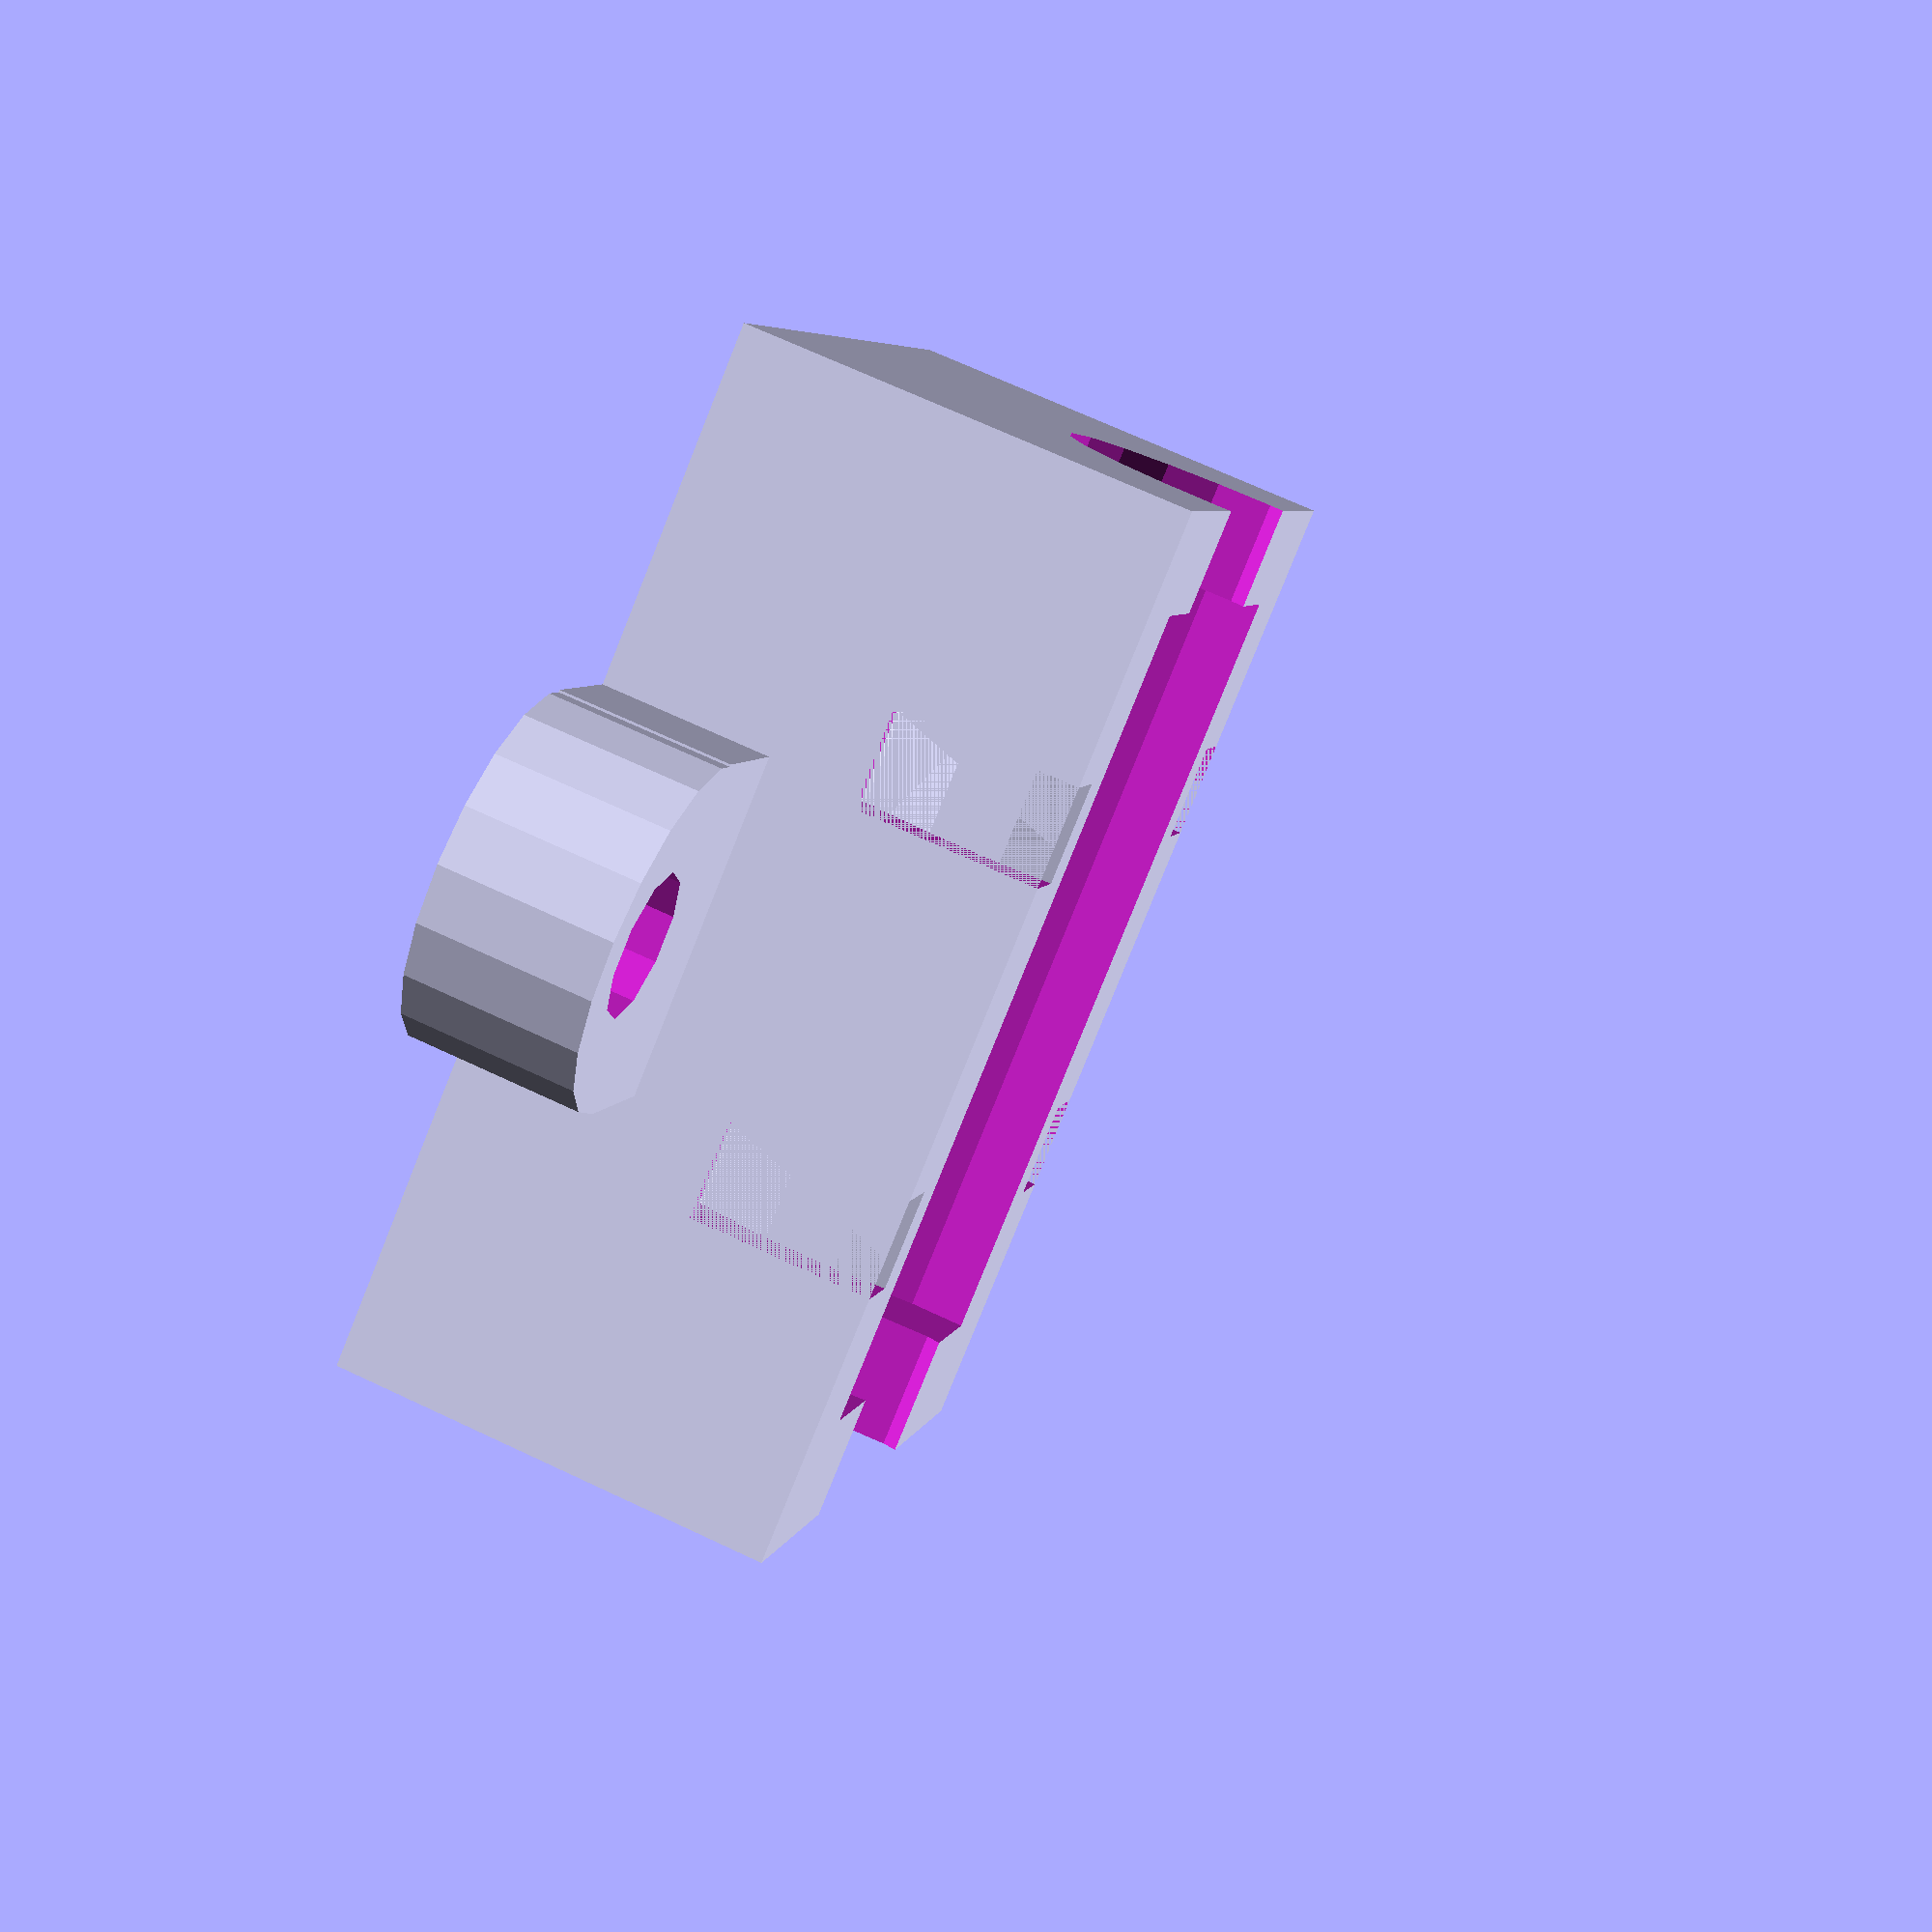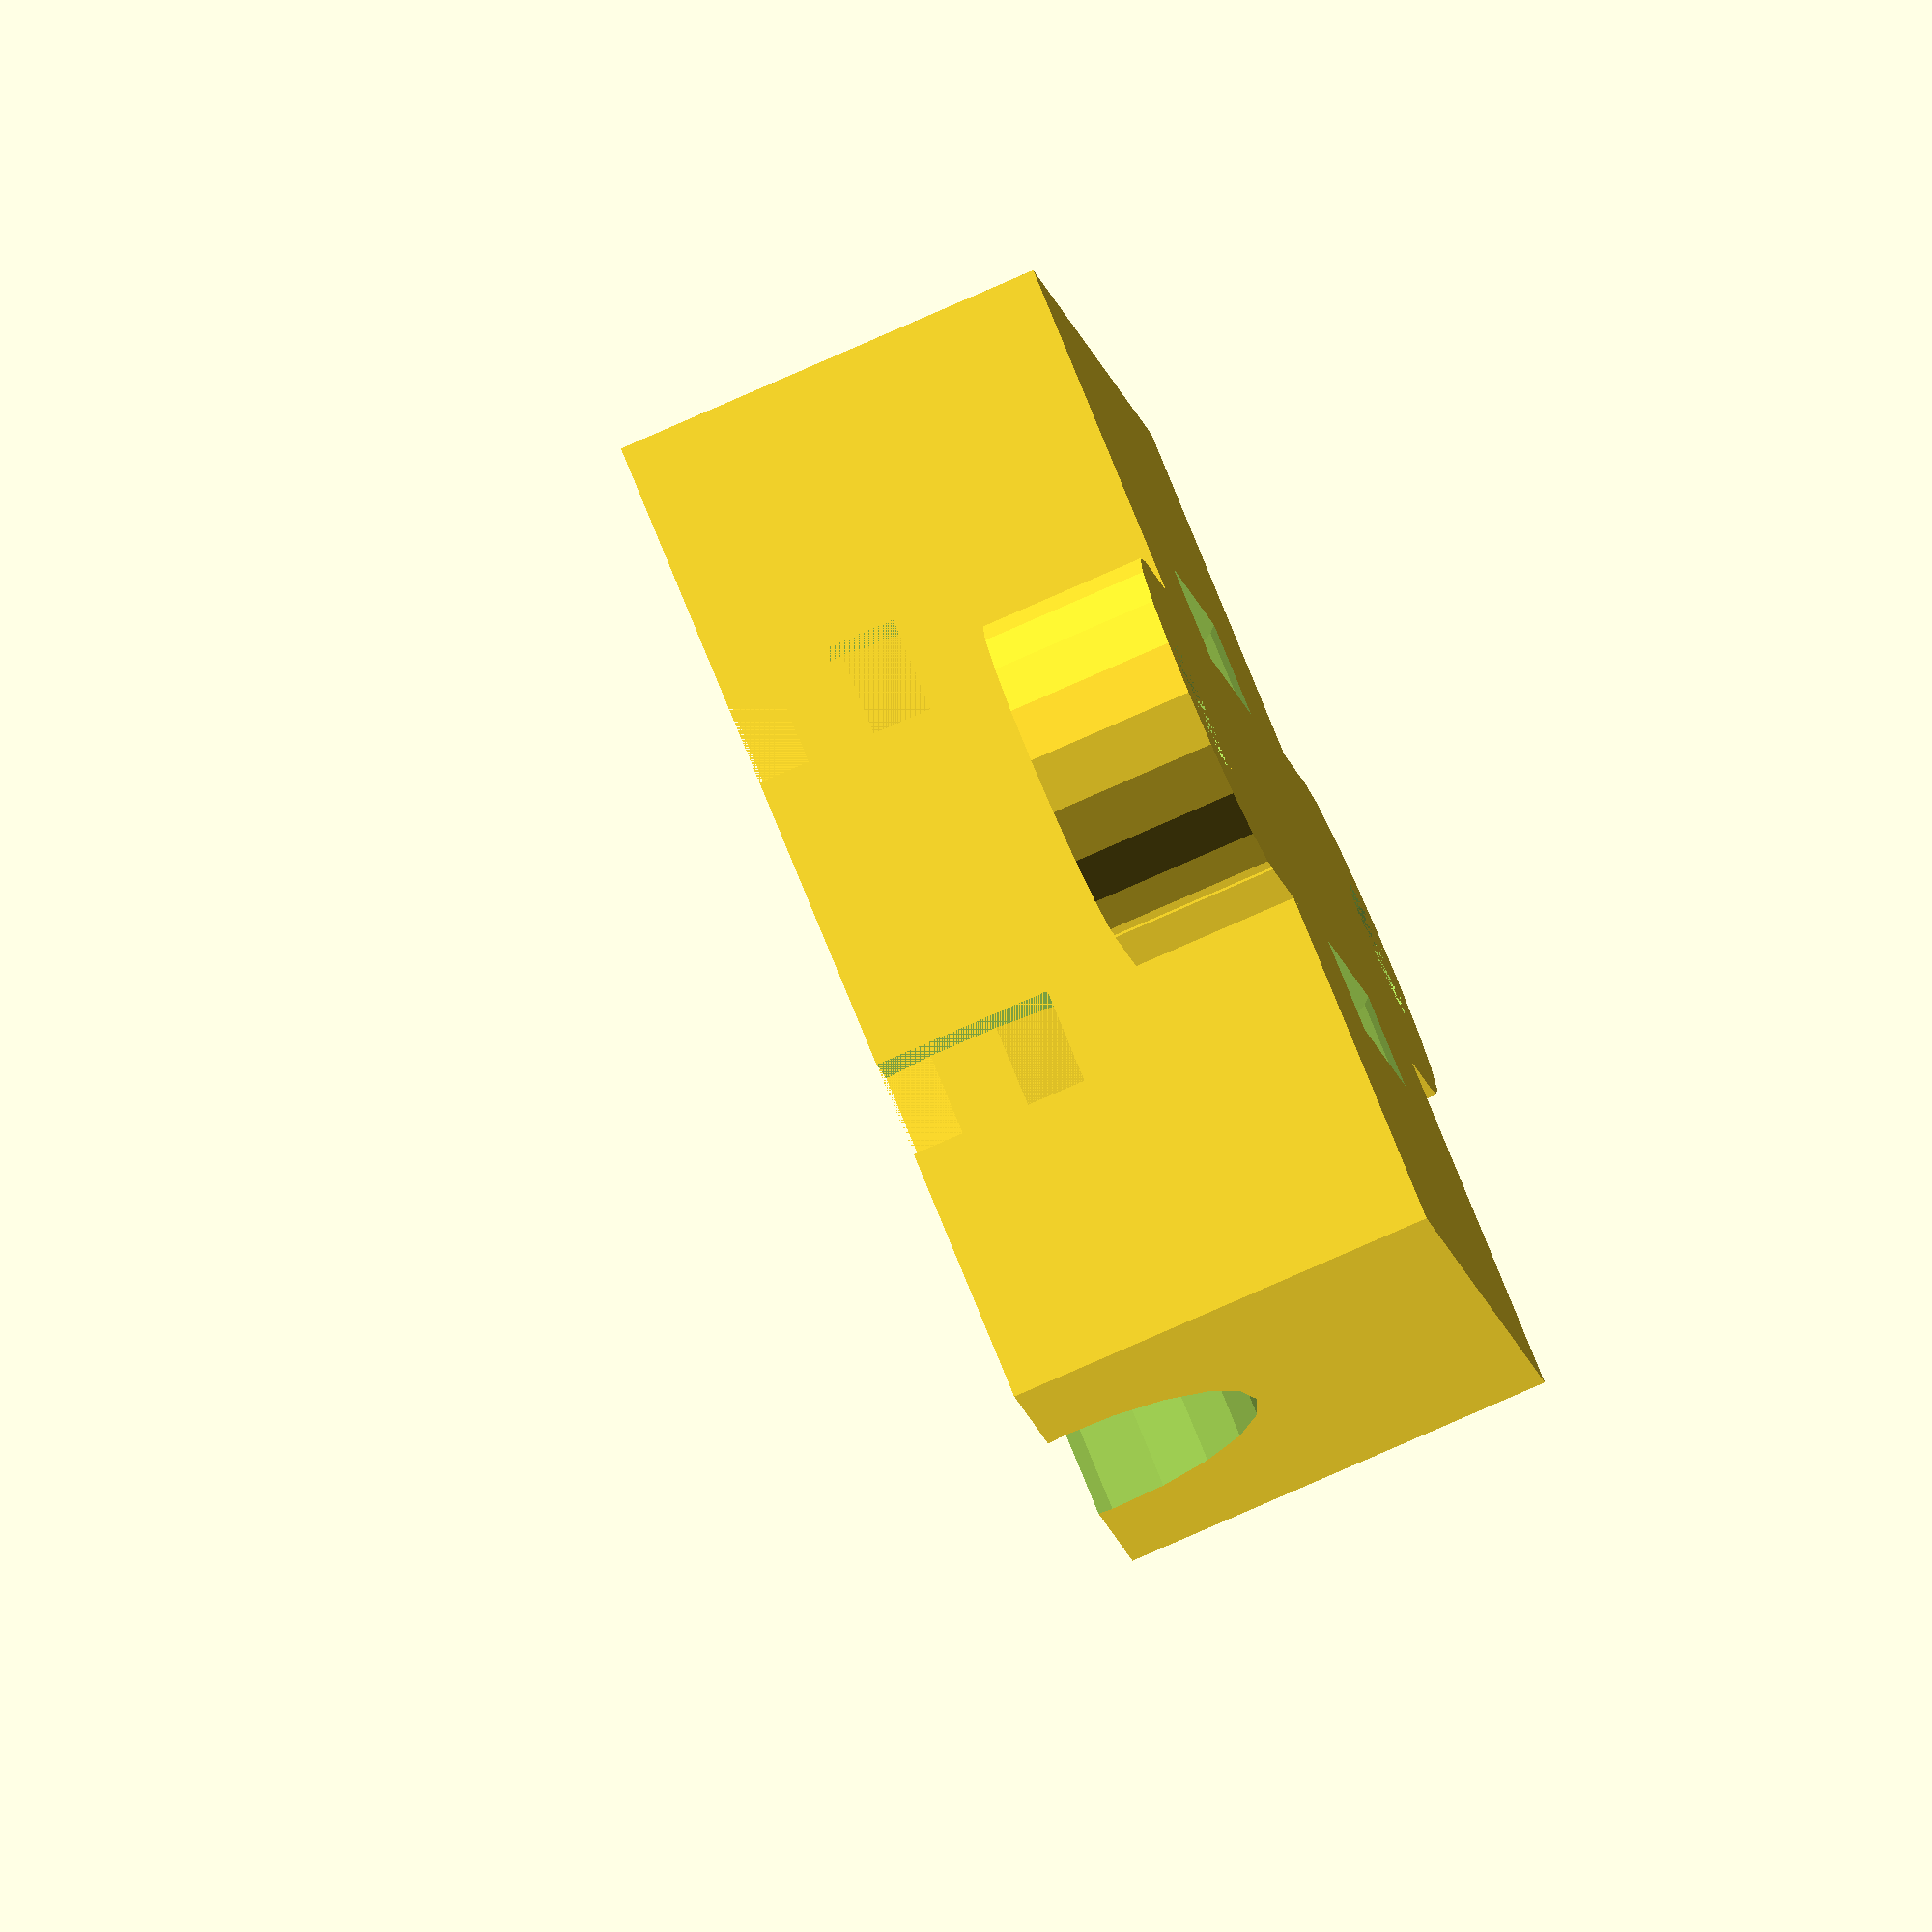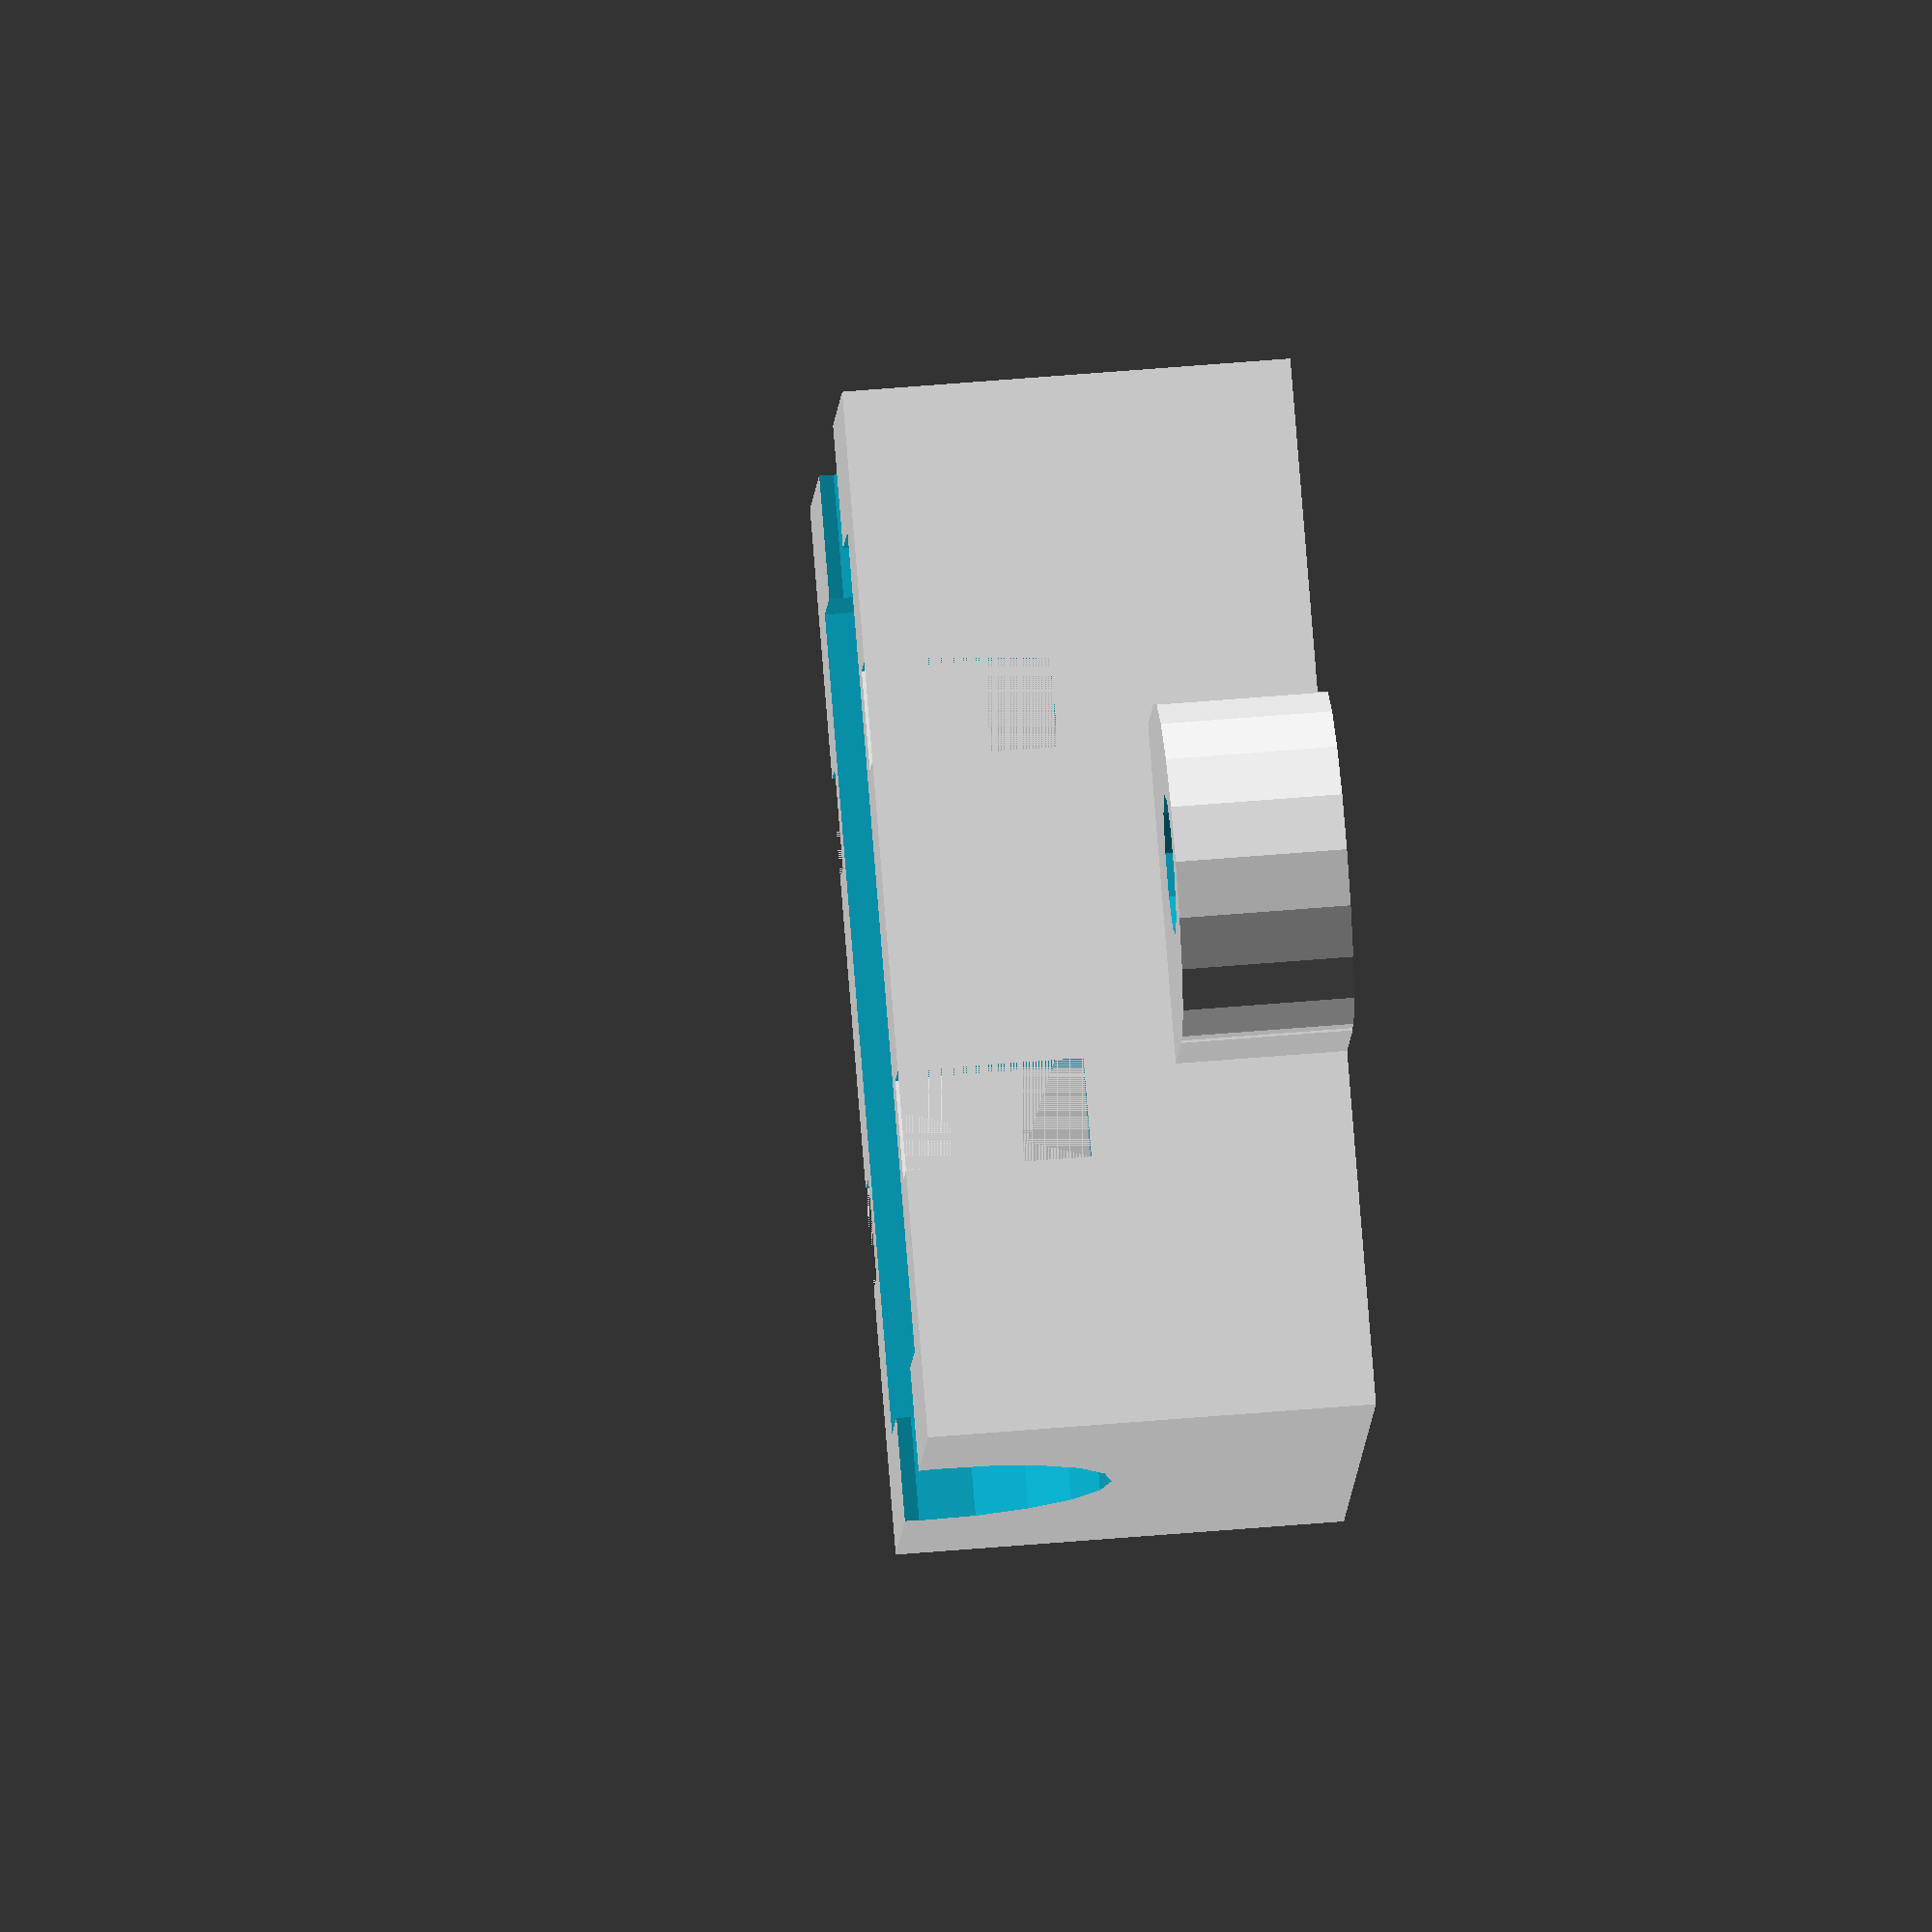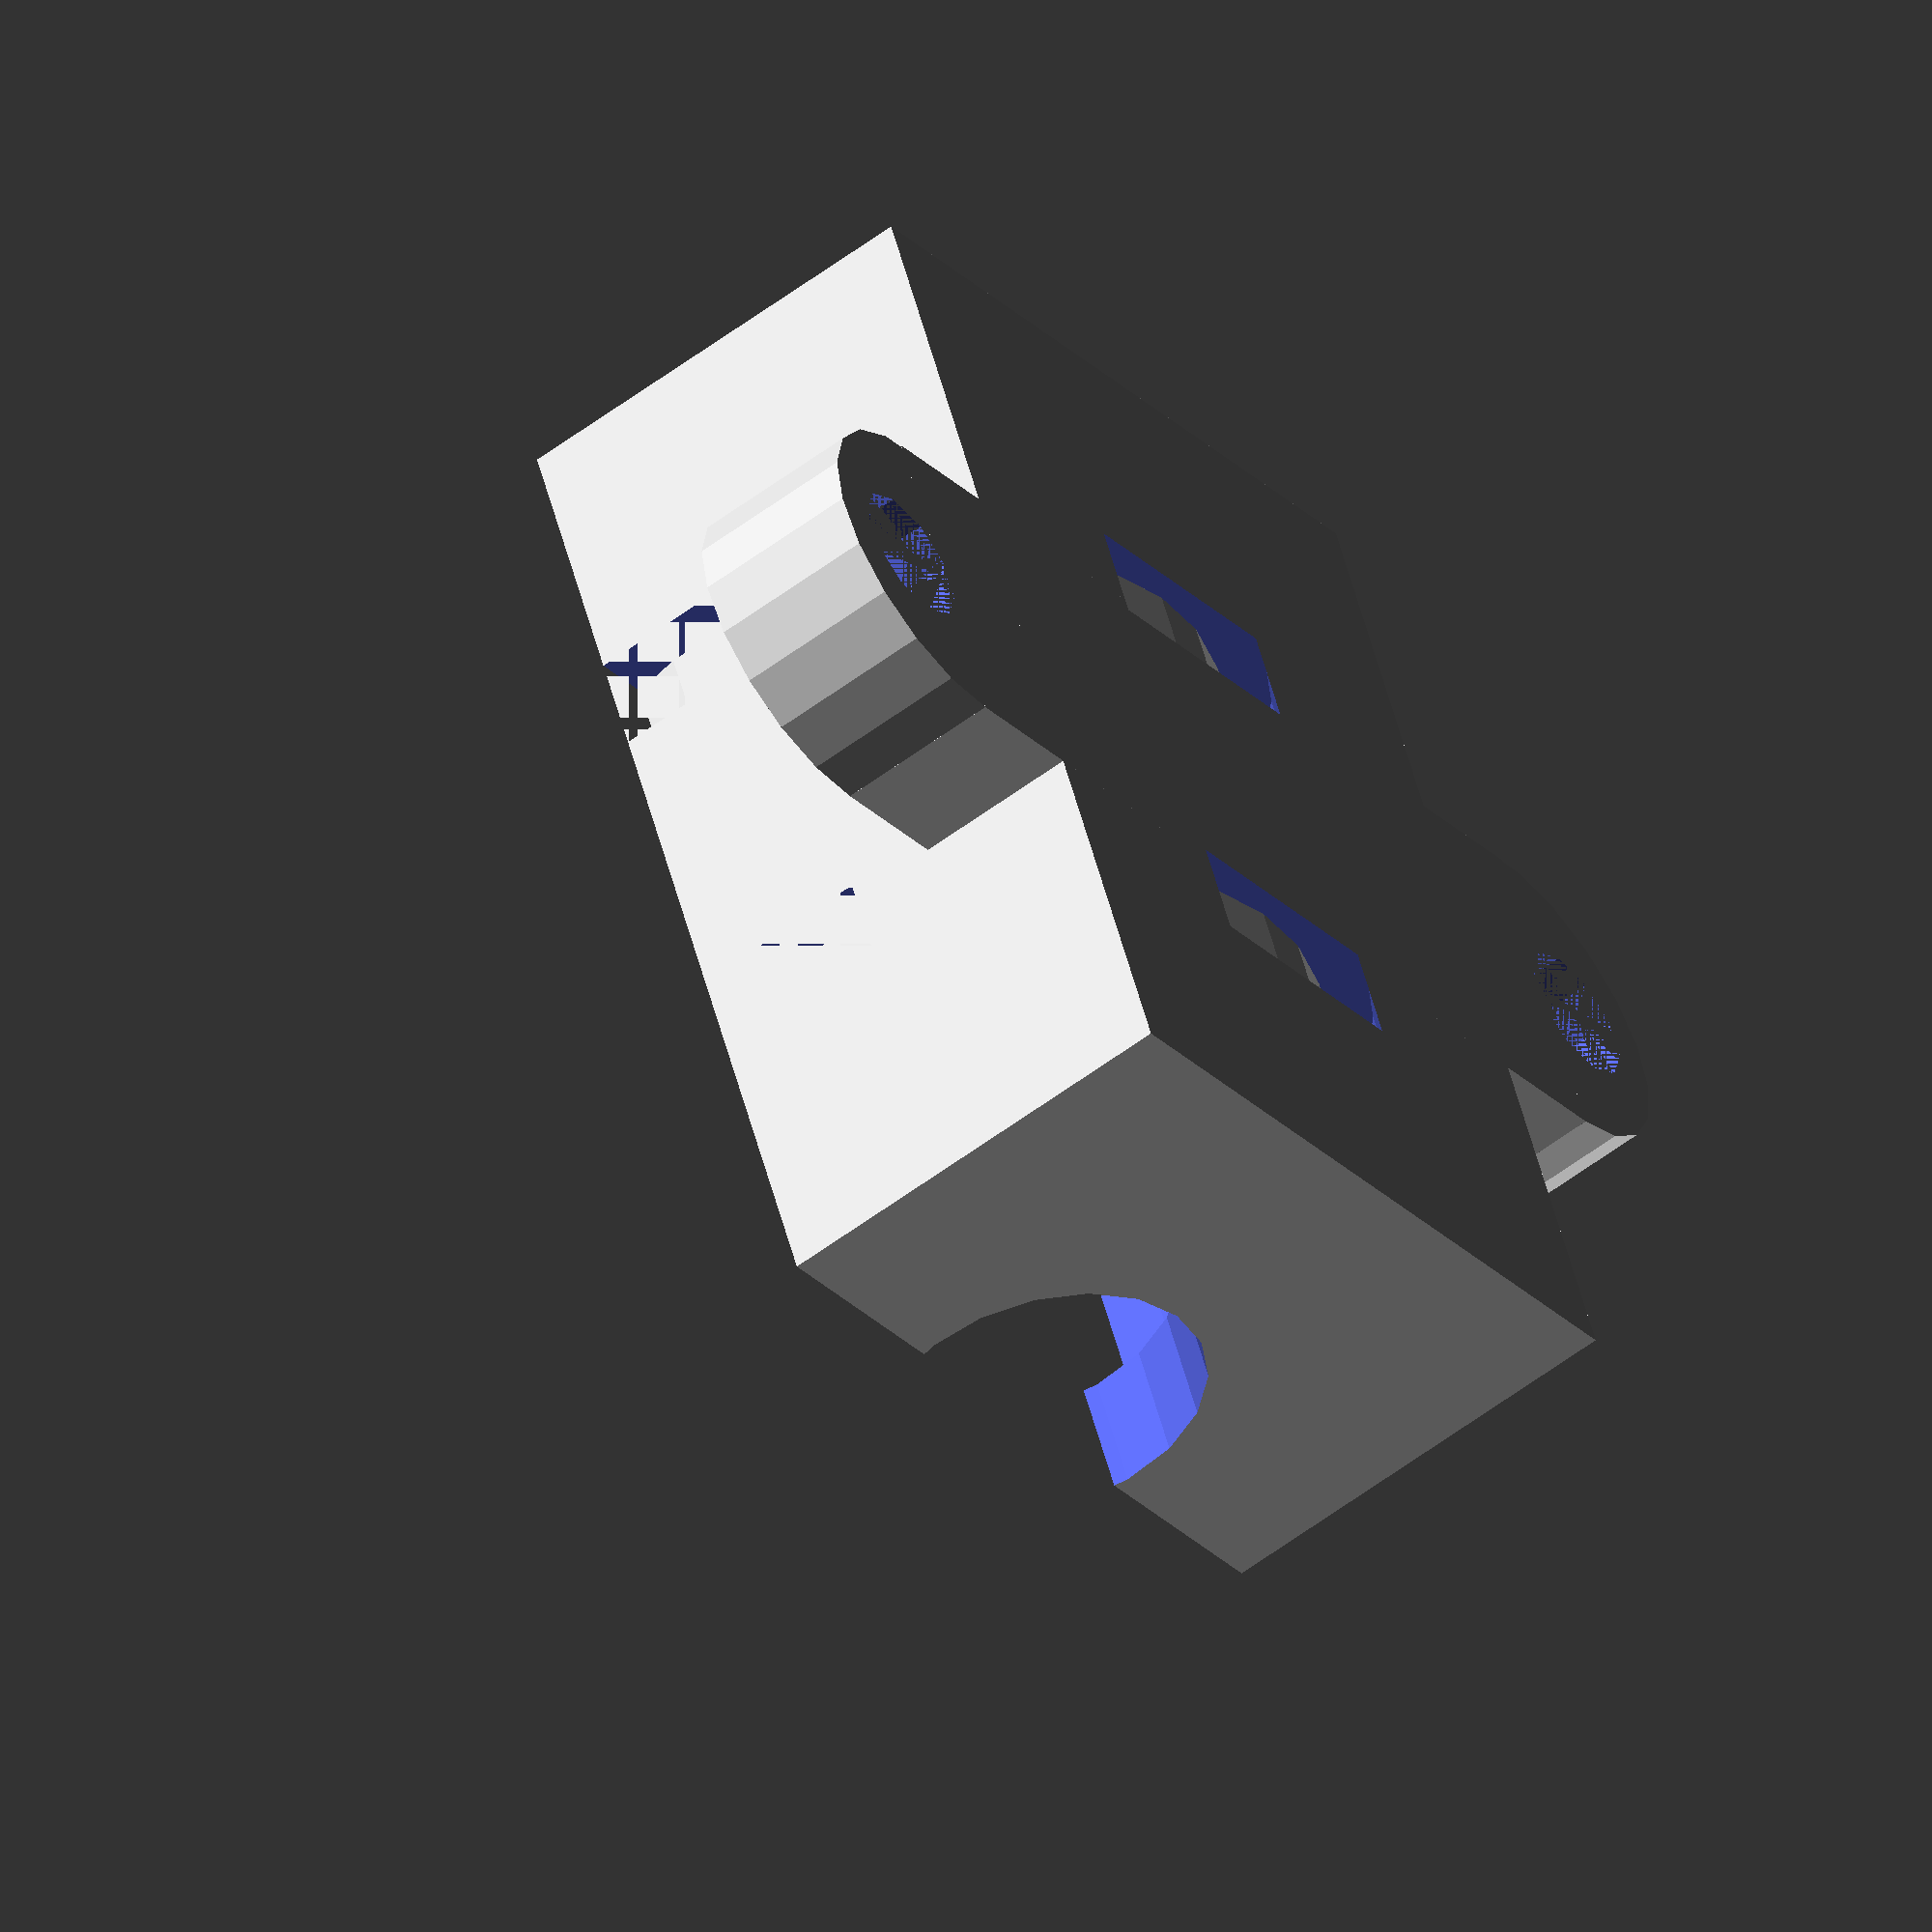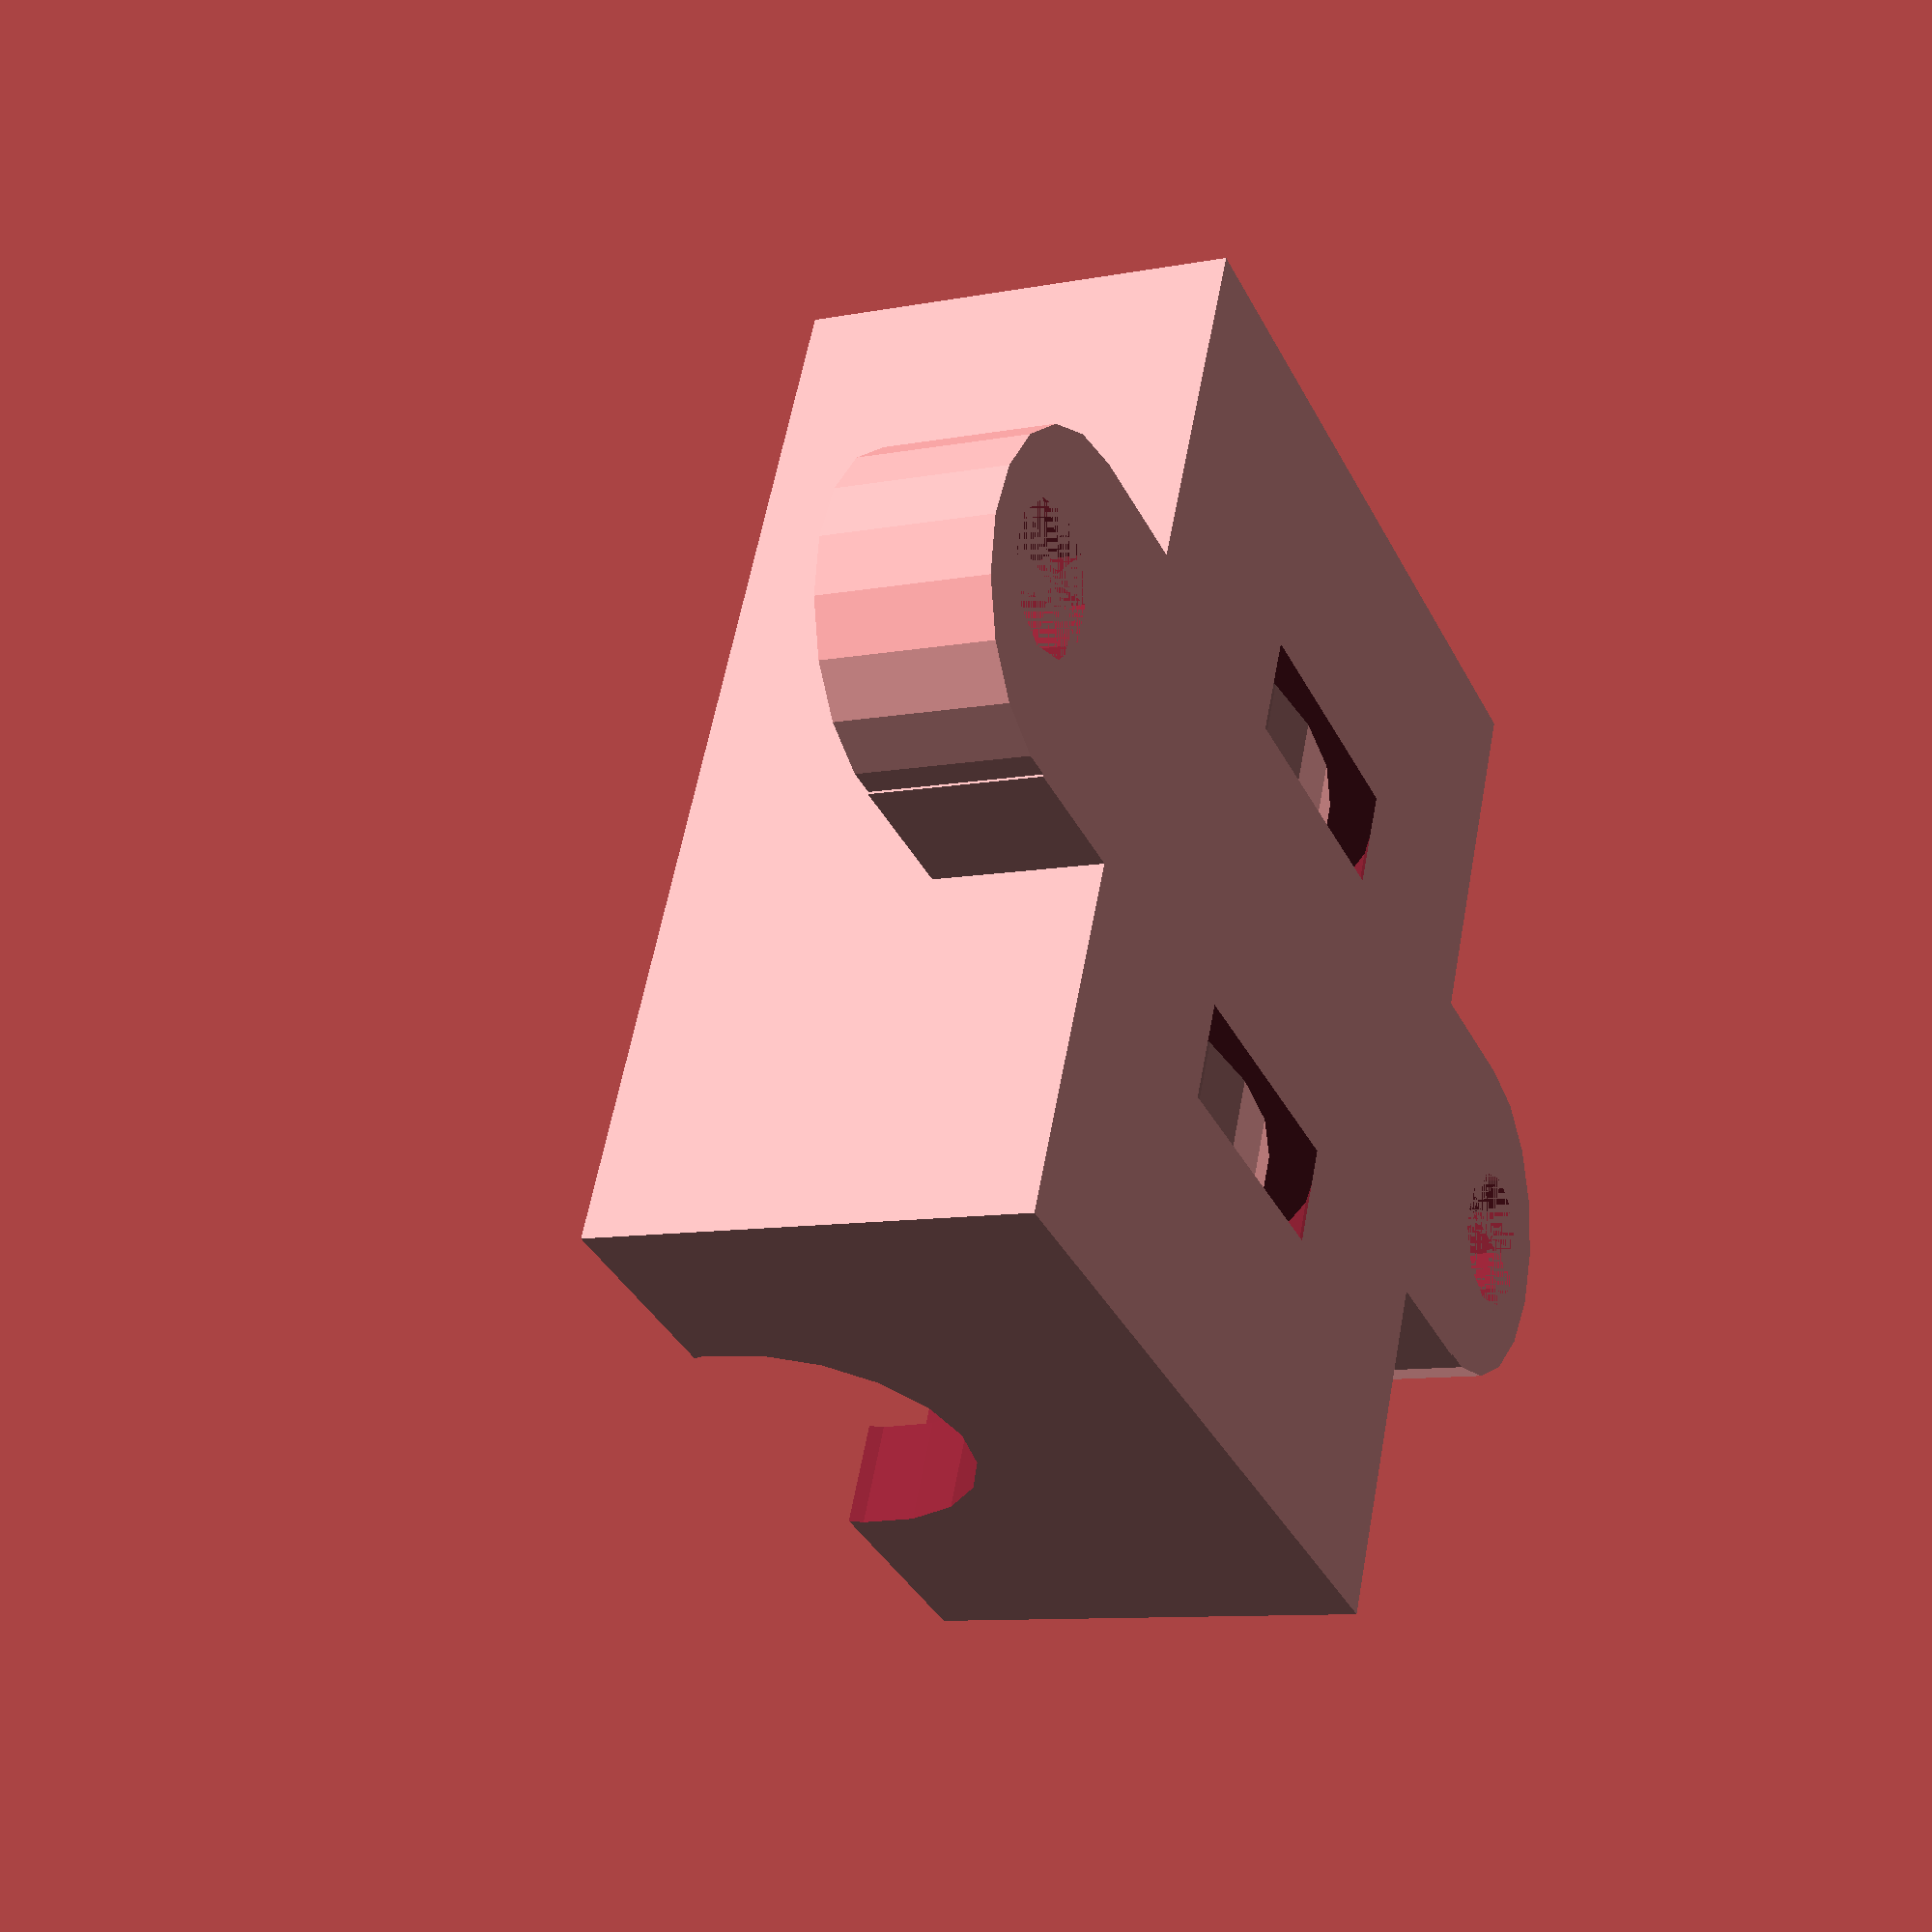
<openscad>
// LM8UU holder module, zip tie model
// Yes, another one
// John Ridley
// September 3 2012

LM8UU_dia = 19.4; 
LM8UU_length = 29;
LM8UU_rod_dia = 12;
LM8UU_body_wall_thickness = 4;
// set up all this junk as globals for compatibility with some other objects



///////////////////////////////////////////////////////////////////////////////////////////
// use this to create a bare holder (change false to true)
if (true)
{
 LM8UU_holder(
 	tab_length = 9.6,
 	tab_width = 12,
 	tab_screw_dia = 5);
}
///////////////////////////////////////////////////////////////////////////////////////////

module LM8UU_holder(
	bearing_dia = LM8UU_dia, 
	bearing_len = LM8UU_length, 
	shaft_dia = LM8UU_rod_dia, 
	border = LM8UU_body_wall_thickness, 
	borderP = LM8UU_body_wall_thickness + 2,
	zip_width = 3.5,
	zip_height = 1.5,
	tab_length = 0, 
	tab_width = 0, 
	tab_screw_dia = 0)
{
	;
	
	//screw/nut dimensions (M3) - hexagon socket head cap screw ISO 4762, hexagon nut ISO 4032
	screw_thread_dia_iso = 3.5;
	screw_head_dia_iso = 6.5;
	nut_wrench_size_iso = 7.95;
	
	
	// screw/nut dimensions for use (plus clearance for fitting purpose)
	clearance_dia = 0.5;
	screw_thread_dia = screw_thread_dia_iso + clearance_dia;
	screw_head_dia = screw_head_dia_iso + clearance_dia;
	nut_wrench_size = nut_wrench_size_iso + clearance_dia;
	nut_dia_perimeter = (nut_wrench_size/cos(30));
	nut_dia = nut_dia_perimeter;
	nut_surround_thickness = 2;
	
	// main body dimensions
	body_width = LM8UU_dia + (2*LM8UU_body_wall_thickness);
	body_height = LM8UU_dia/2 + LM8UU_body_wall_thickness;
	body_length = LM8UU_length + (2*LM8UU_body_wall_thickness);
	zip_offset = 2;

	translate([0,0,(bearing_dia/2+border)/2])
	difference()
	{
		union ()
		{
			cube([bearing_len + border*2, bearing_dia + border*2, bearing_dia/2 + borderP], center = true);
			if (tab_length > 0)
			{
				difference()
				{
					translate([0,0,-(bearing_dia/2)/2])
					{
						union ()
						{
							//soporte de los agujeros (base)
							cube([tab_width, tab_length + bearing_dia + border*2, borderP], center=true);

							for (i=[-1,1])
							{
								//Cilindros externos
								translate([0,(bearing_dia/2 + border + tab_length/2)*i, -borderP/2])
									cylinder(r=tab_width/2, h=borderP);
							}
						}
					}

					for (i=[-1,1])
					{
						//cilindros internos ( agujeros)
						translate([0,(bearing_dia/2 + borderP + tab_length/2)*i, -(bearing_dia/2 + borderP)/2])
							cylinder(r=tab_screw_dia / 2, h=borderP+0.1, $fn=10);
					}
				}
			}
		}
		translate([-(bearing_len/2 + border+0.05), 0, (bearing_dia/2+border)/2])
		rotate([0,90,0])
		union()
		{
			cylinder(r=shaft_dia/2, h=bearing_len + border*2+0.1);
			translate([0,0,(bearing_dia - shaft_dia)/2])
			cylinder(r=bearing_dia/2, h=bearing_len);

			// zip tie channels
			for (i=[-1,1])
			{
				translate([0,0,bearing_len/2+border-zip_width/2 + bearing_len/4 * i])
				{
					/*translate([(bearing_dia/2+border-zip_height/2+0.1), 0, zip_width/2])
						cube([zip_height, 12, zip_width], center=true);*/
					for (j=[-1,1])
					{
						translate([0,j*(bearing_dia/2+border-zip_height/2), zip_width/2])
							cube([11,zip_height, zip_width], center=true);
					}
					translate([zip_offset,0,0])// bearing_len/2 + border])
					difference ()
					{
						cylinder(r=bearing_dia/2 + border-0.1, h=zip_width);
						cylinder(r=bearing_dia/2 + border-0.3 - zip_height, h=zip_width);
					}
				}
			}
		}
	}
}
</openscad>
<views>
elev=291.5 azim=150.7 roll=295.3 proj=p view=solid
elev=81.8 azim=337.9 roll=113.6 proj=o view=solid
elev=305.4 azim=206.9 roll=84.8 proj=o view=solid
elev=57.1 azim=113.4 roll=128.1 proj=o view=wireframe
elev=189.5 azim=66.1 roll=63.4 proj=p view=wireframe
</views>
